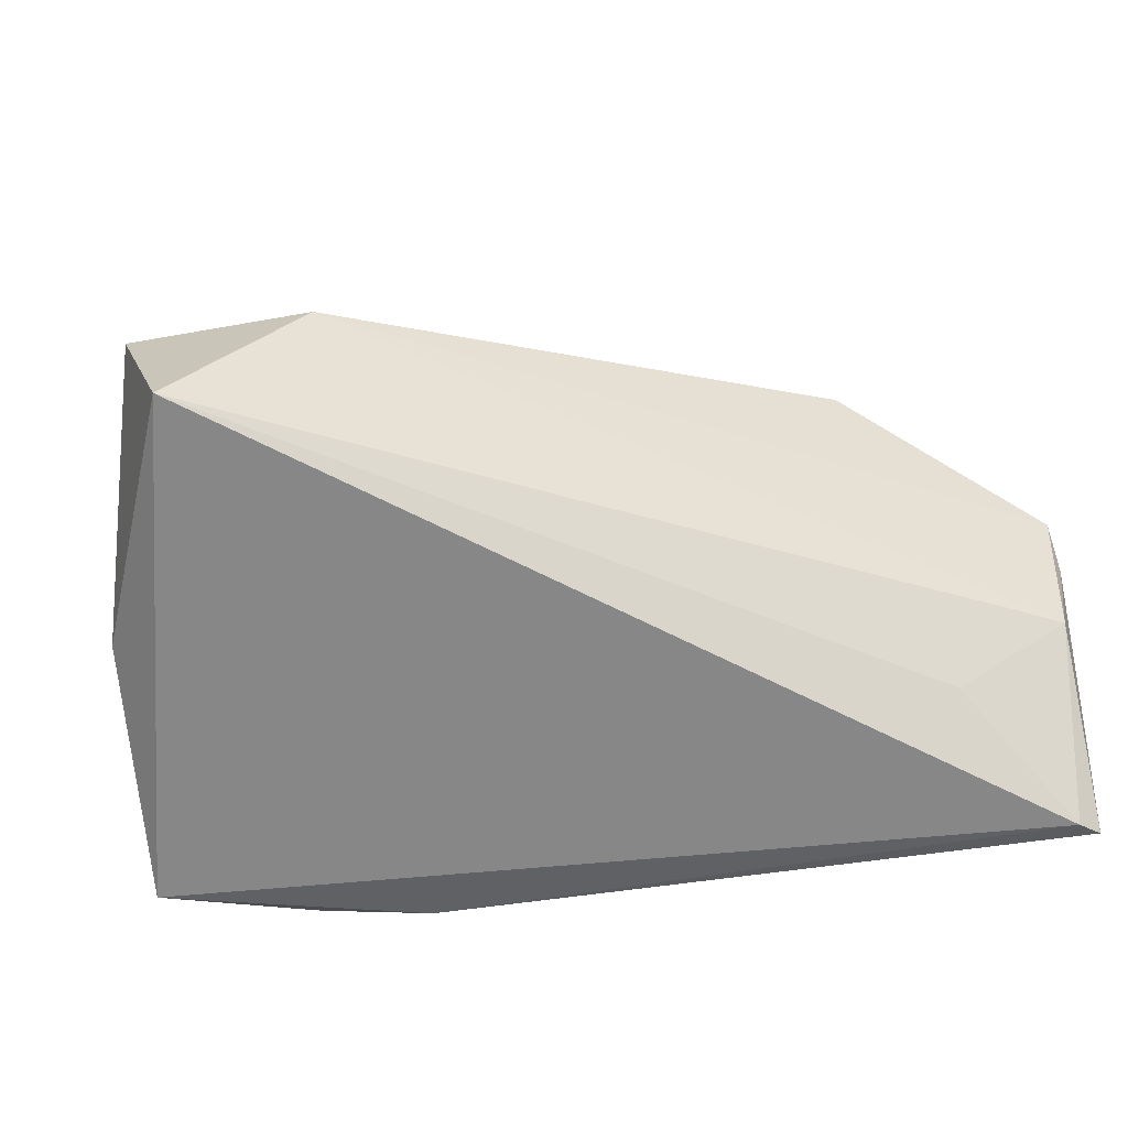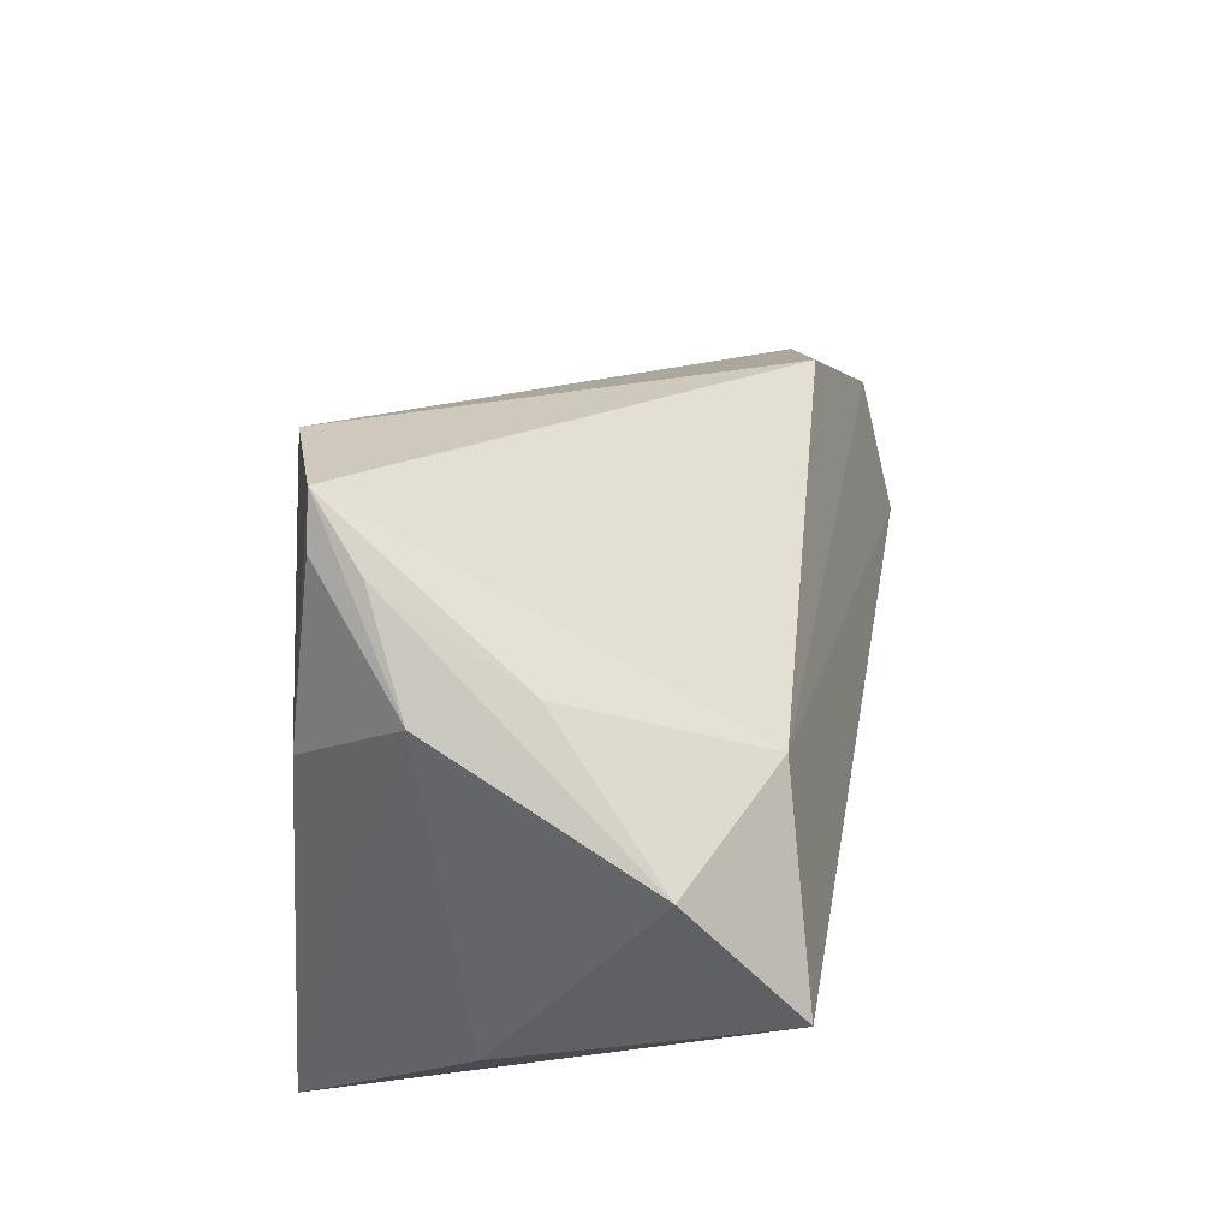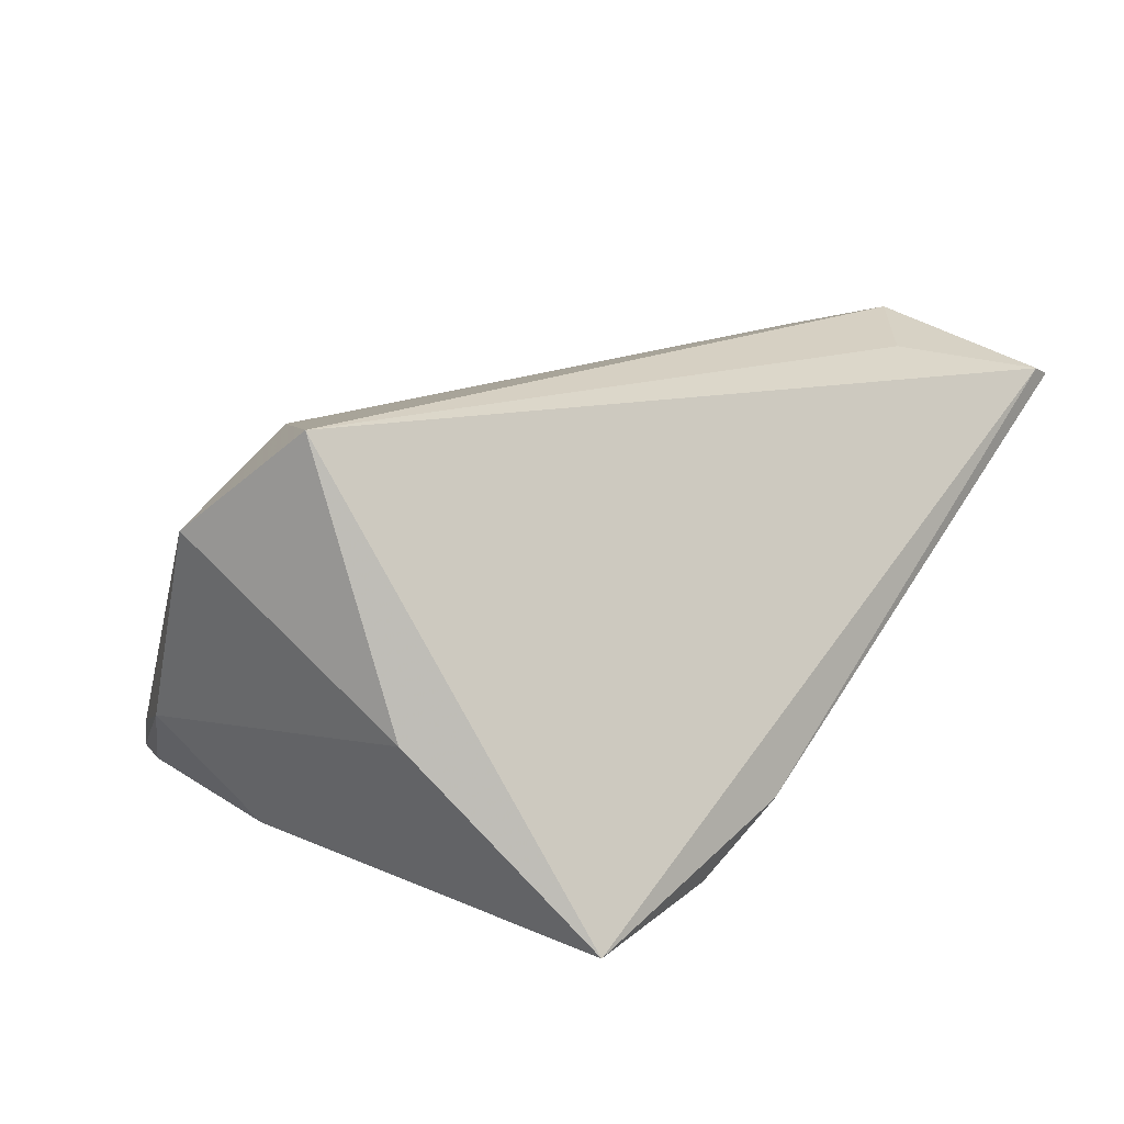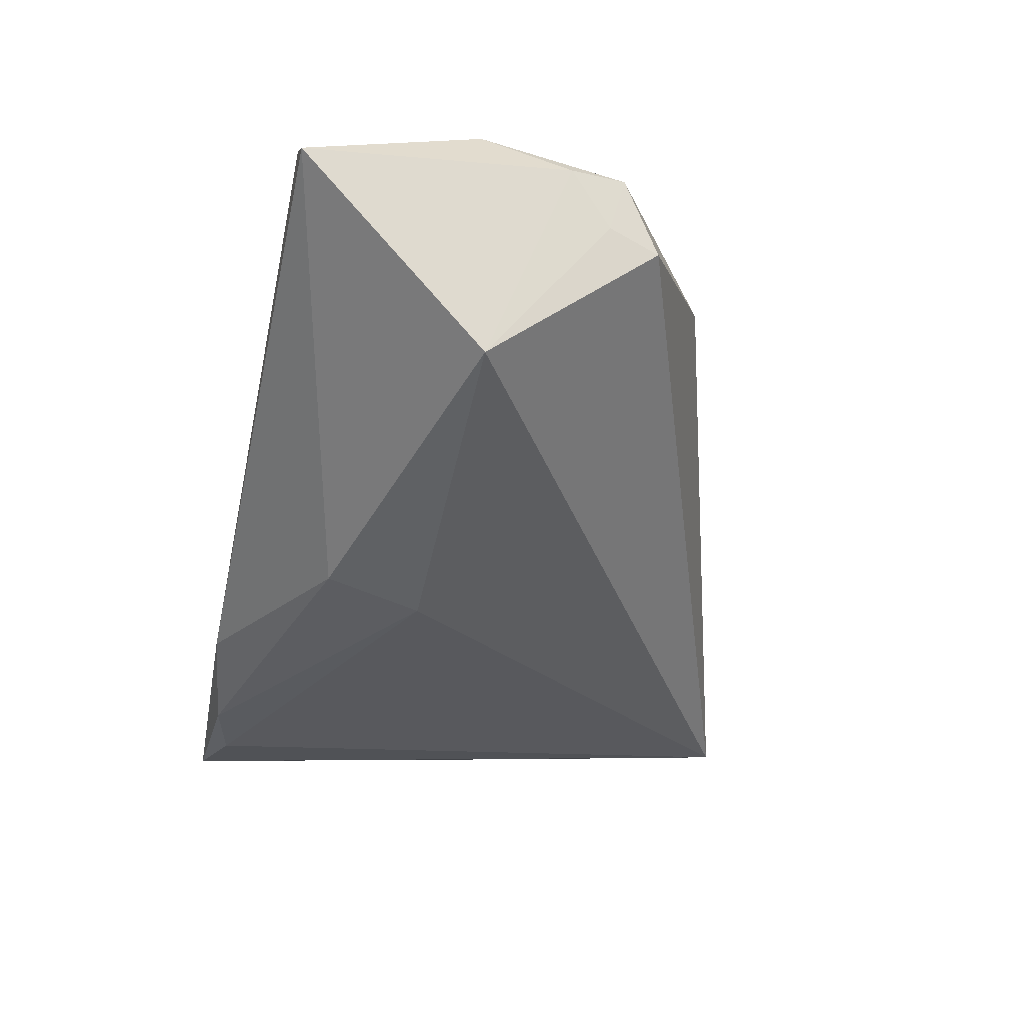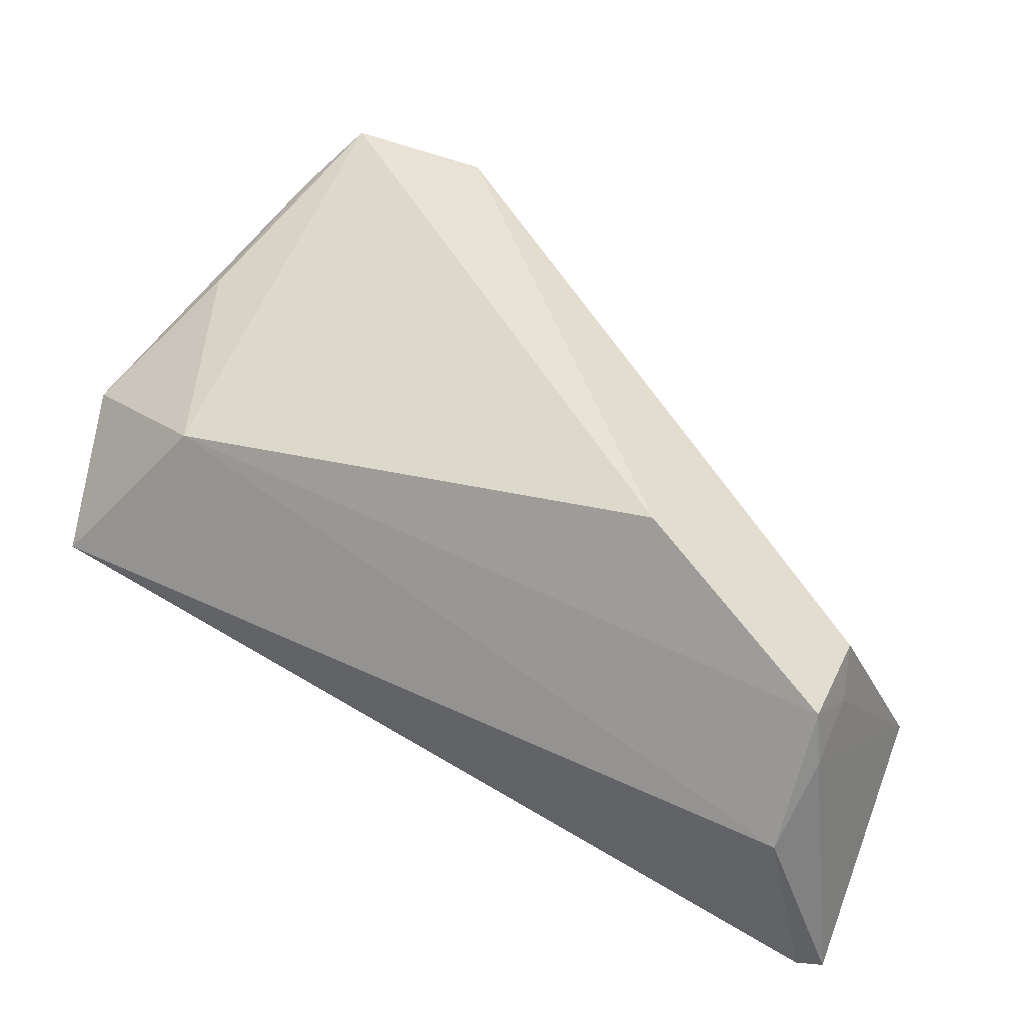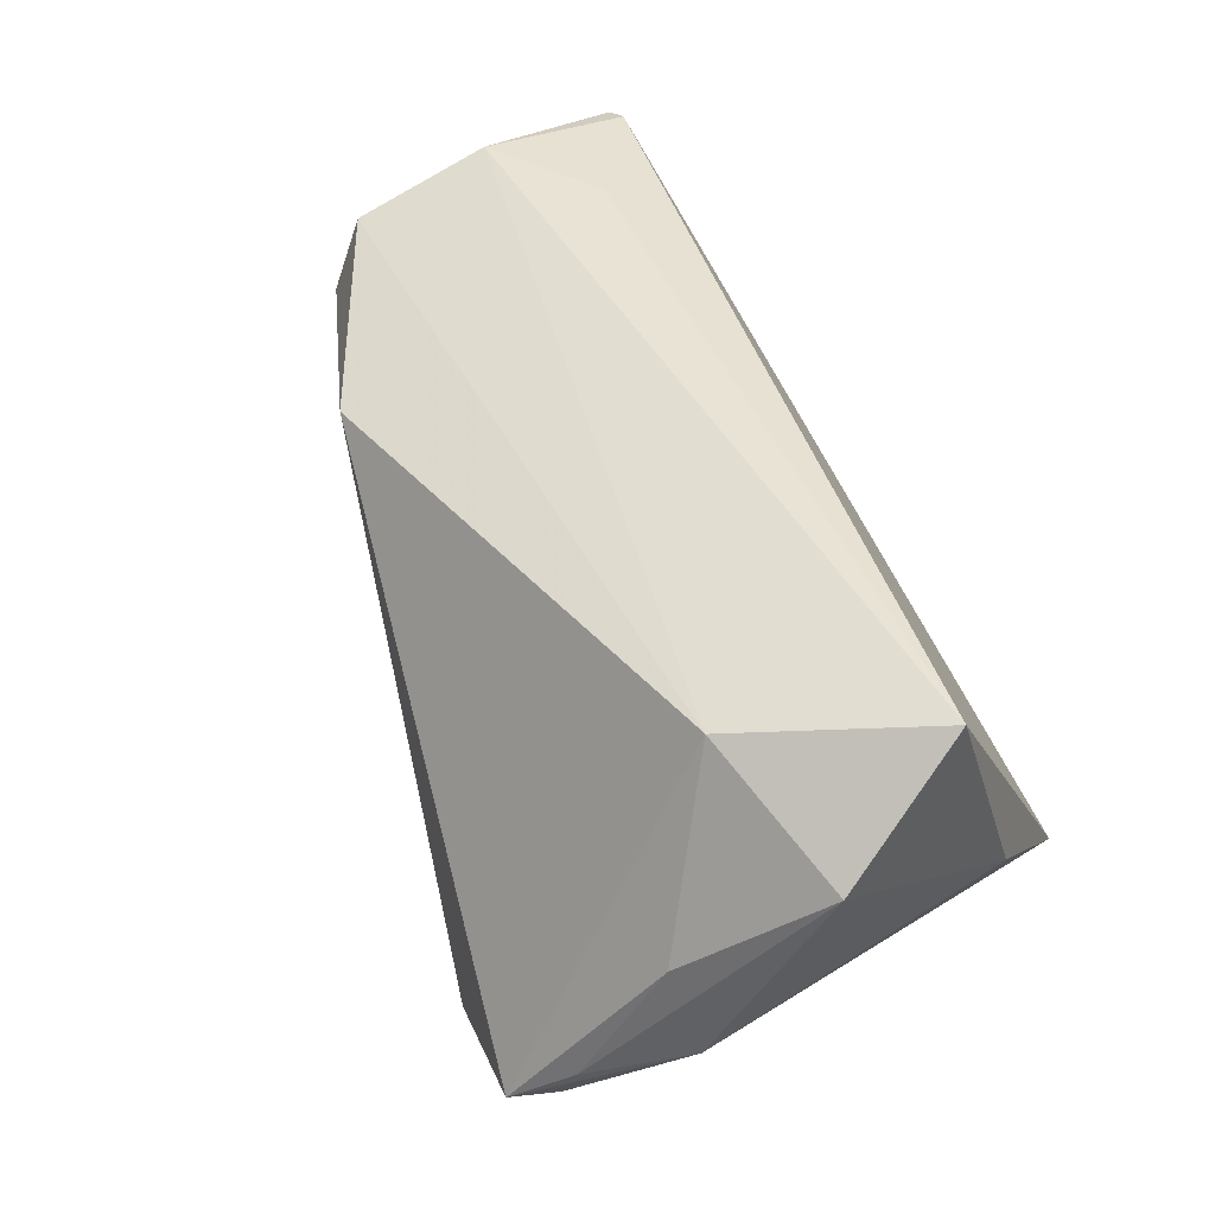
<metadata>
{"format":"obj","ext":"obj","renderer":"f3d","projection":"perspective","resolution":1024,"background":"white","views":[{"elev":-34.5,"azim":-15.7,"up":"+Y"},{"elev":36.7,"azim":-80.5,"up":"+Y"},{"elev":16.4,"azim":-52.9,"up":"+Z"},{"elev":-20.9,"azim":75.7,"up":"+Z"},{"elev":31.0,"azim":29.3,"up":"+Y"},{"elev":48.8,"azim":-124.7,"up":"+Z"}]}
</metadata>
<code>
v 0.05551 -0.03287 0.02053
v 0.05583 0.009341 0.01292
v 0.05849 -0.03286 0.01937
v 0.05375 -0.01128 0.02652
v -0.04391 0.02654 -0.01091
v -0.03629 -0.03092 -0.02723
v -0.03118 0.04286 -0.02208
v -0.03971 0.0281 0.0005055
v 0.05798 -0.01171 -0.002894
v -0.03764 0.01675 -0.0237
v -0.04604 -0.01213 -0.005104
v -0.005843 -0.03287 -0.01876
v -0.02643 -0.0287 -0.02723
v 0.04143 -0.02026 0.02408
v 0.05596 0.005394 0.0219
v -0.04978 0.0148 0.01417
v -0.04684 -0.001204 0.0268
v 0.01929 -0.0109 -0.02034
v 0.05663 -0.001126 0.02215
v -0.03051 0.0175 0.02189
v 0.02082 -0.02234 -0.01759
v -0.03417 0.03754 -0.02177
v -0.03614 0.03695 -0.01609
v -0.01613 0.03905 -0.02723
v -0.01753 -0.03097 -0.02535
v 0.05651 0.00337 0.01527
v 0.03273 0.02196 0.01769
f 12 6 25
f 17 6 1
f 1 12 3
f 6 12 1
f 5 6 11
f 11 6 17
f 10 6 5
f 24 6 10
f 25 6 13
f 13 6 24
f 24 9 18
f 25 13 18
f 18 13 24
f 2 9 24
f 24 27 2
f 4 1 3
f 24 10 7
f 7 27 24
f 25 18 21
f 21 18 9
f 21 12 25
f 21 9 3
f 3 12 21
f 9 2 26
f 17 1 14
f 14 4 17
f 1 4 14
f 15 2 27
f 15 26 2
f 22 10 5
f 5 7 22
f 22 7 10
f 5 11 16
f 16 11 17
f 19 4 3
f 19 15 4
f 26 15 19
f 3 9 19
f 9 26 19
f 23 7 5
f 5 16 23
f 27 7 20
f 20 16 17
f 20 15 27
f 17 4 20
f 4 15 20
f 8 20 7
f 16 20 8
f 7 23 8
f 8 23 16

</code>
